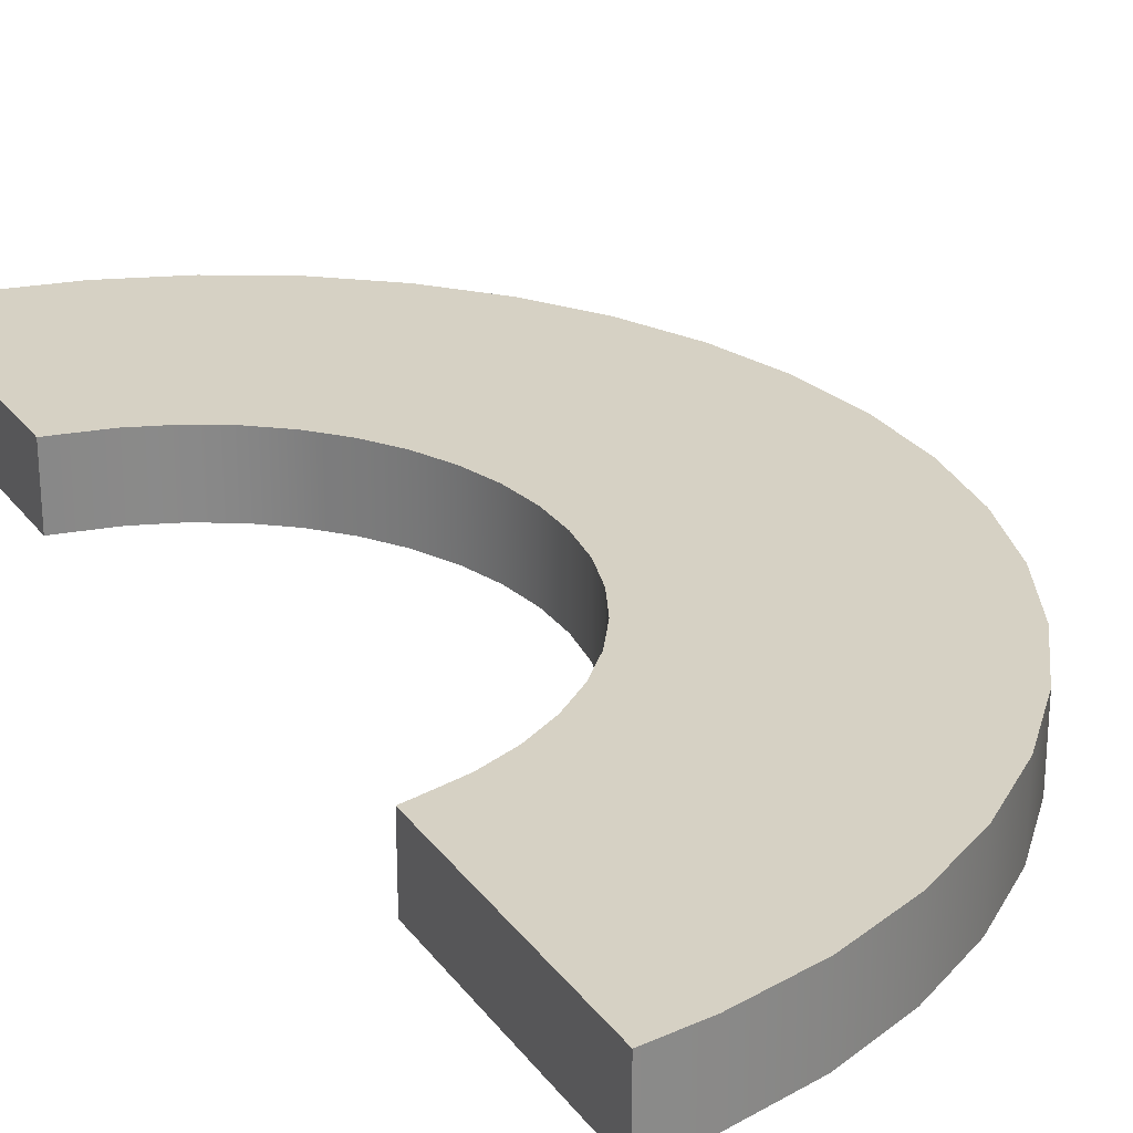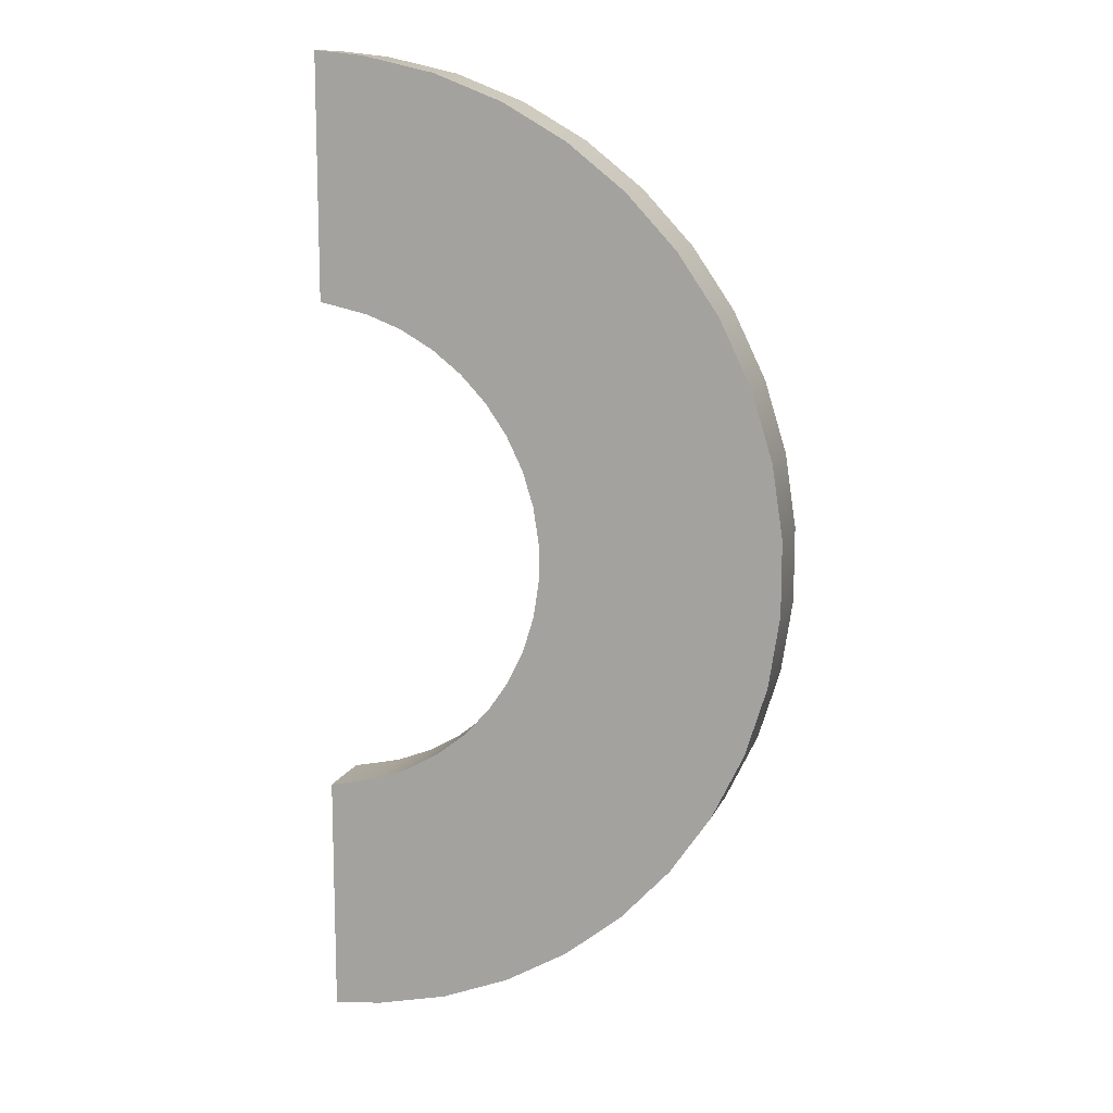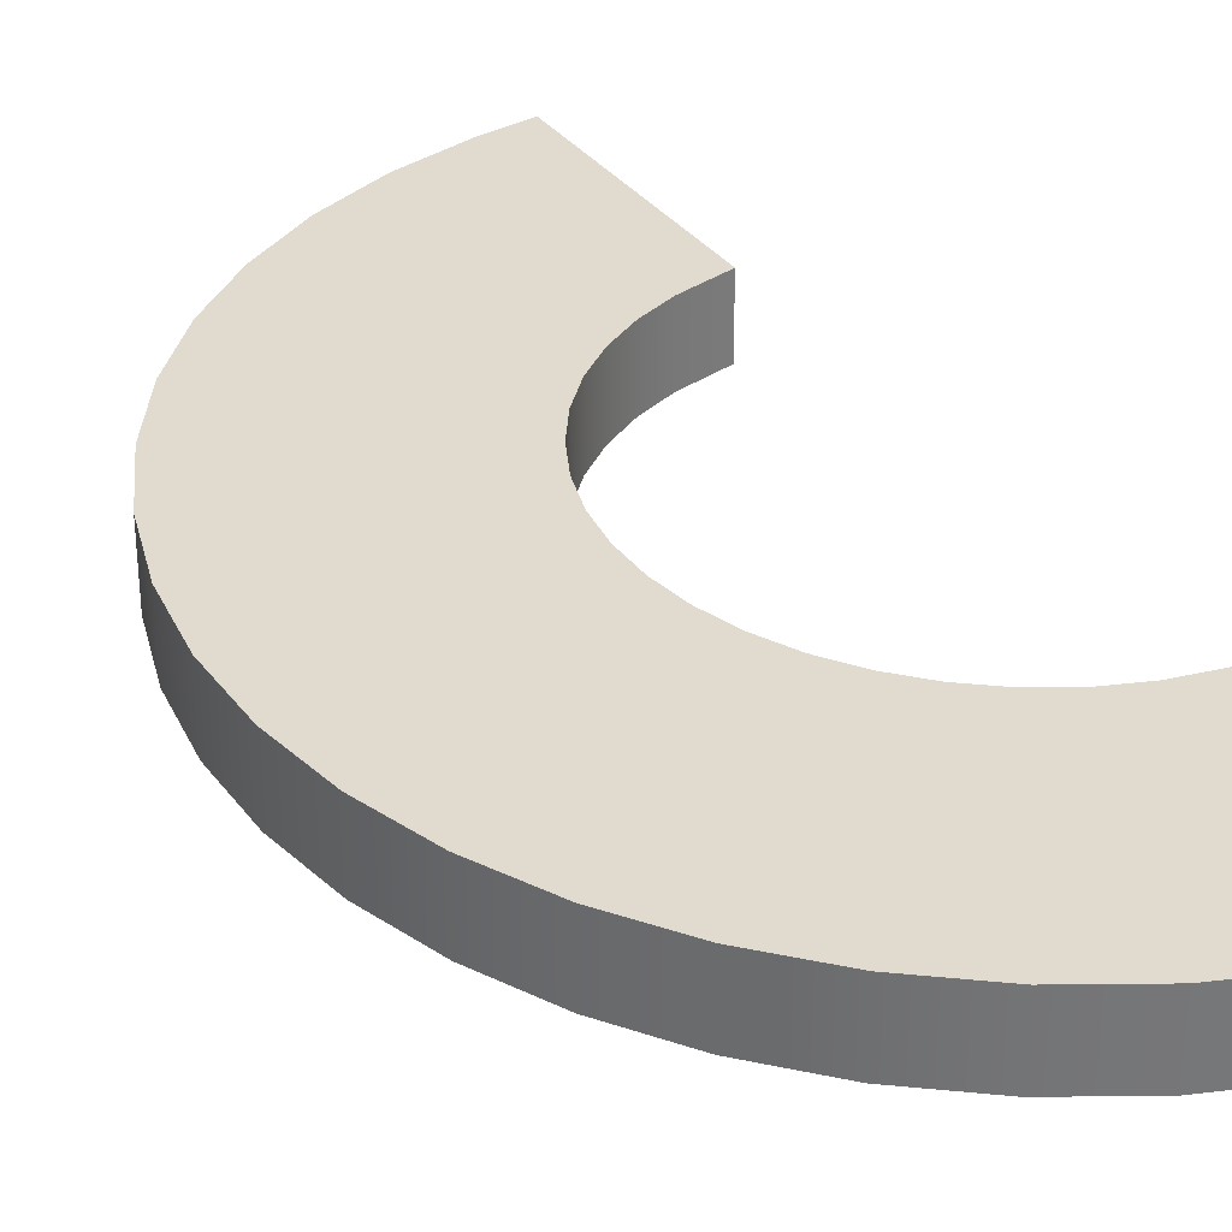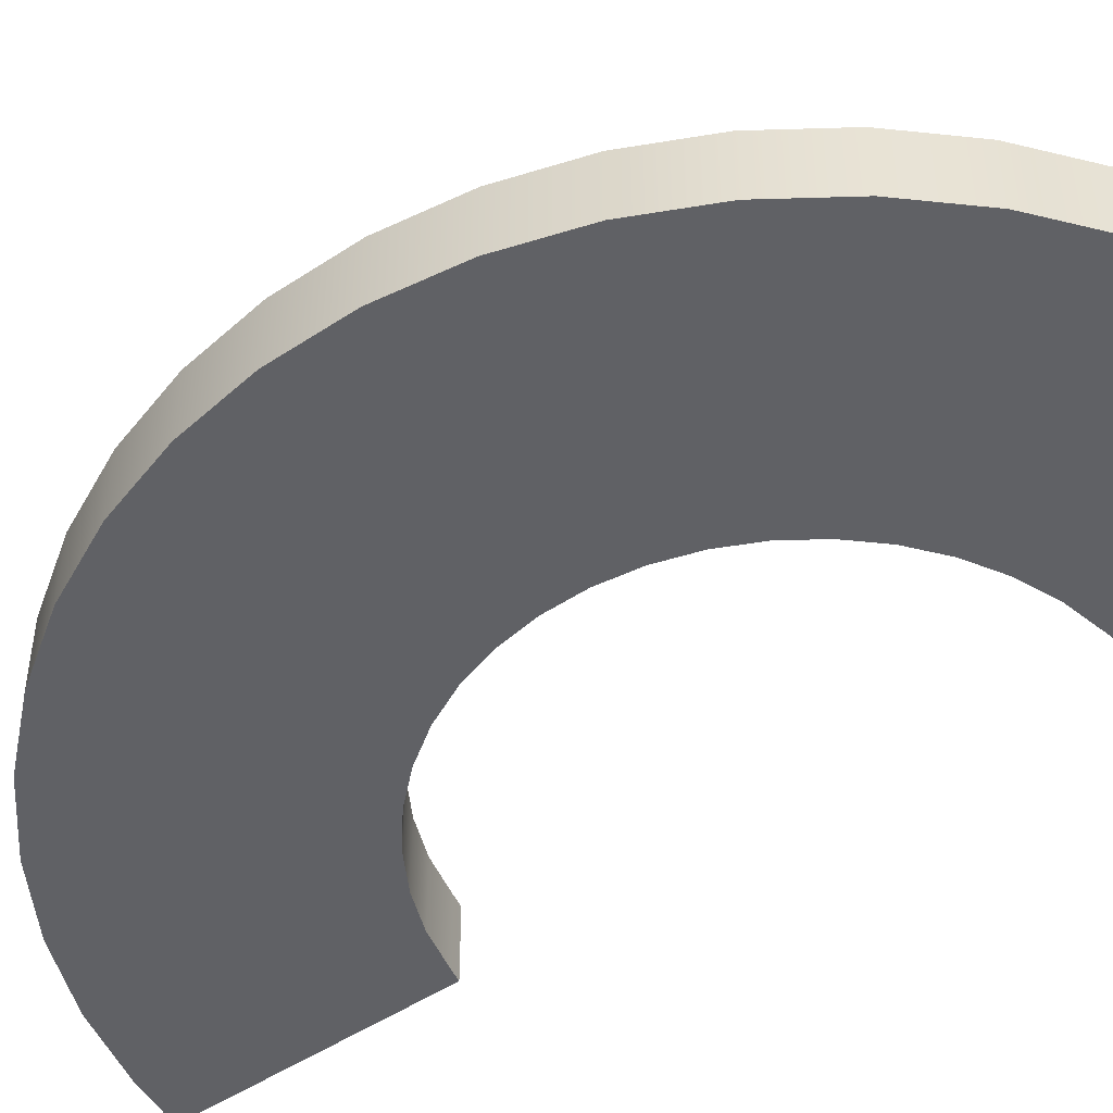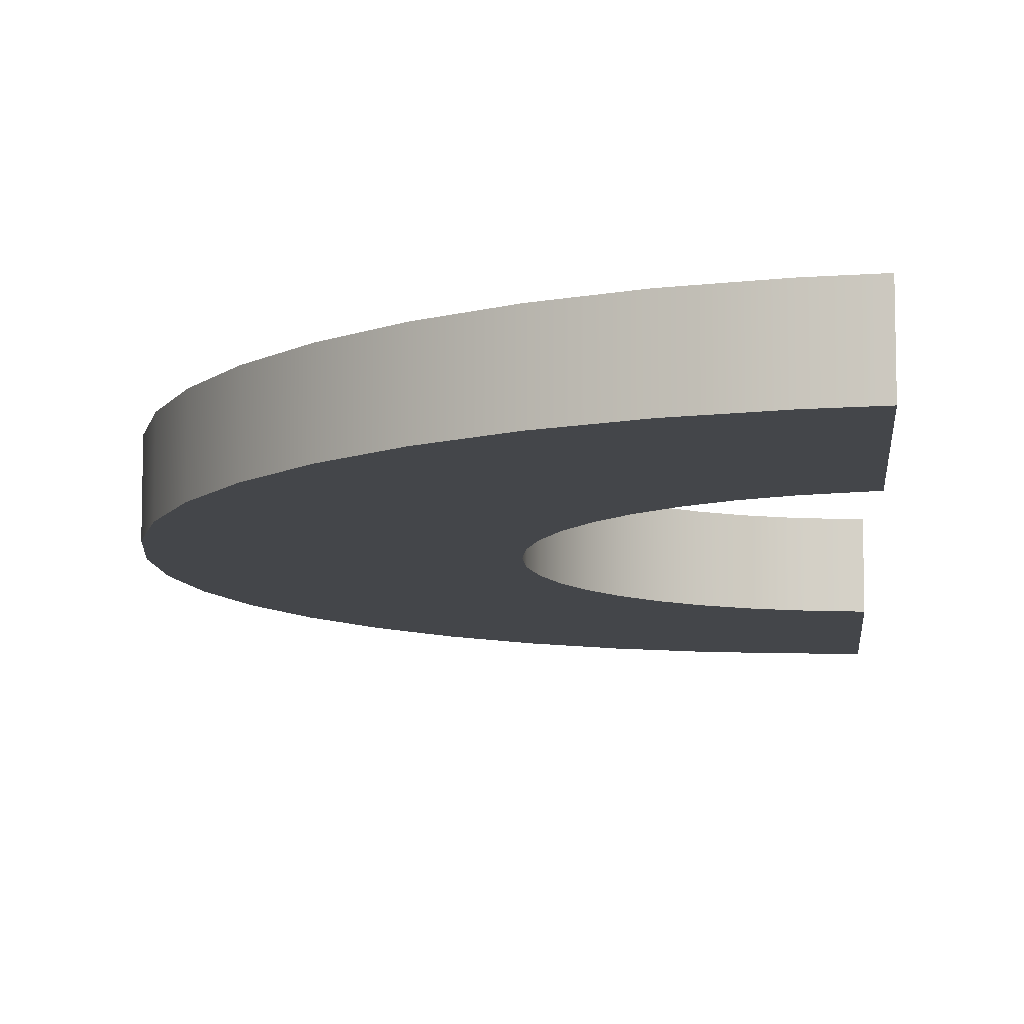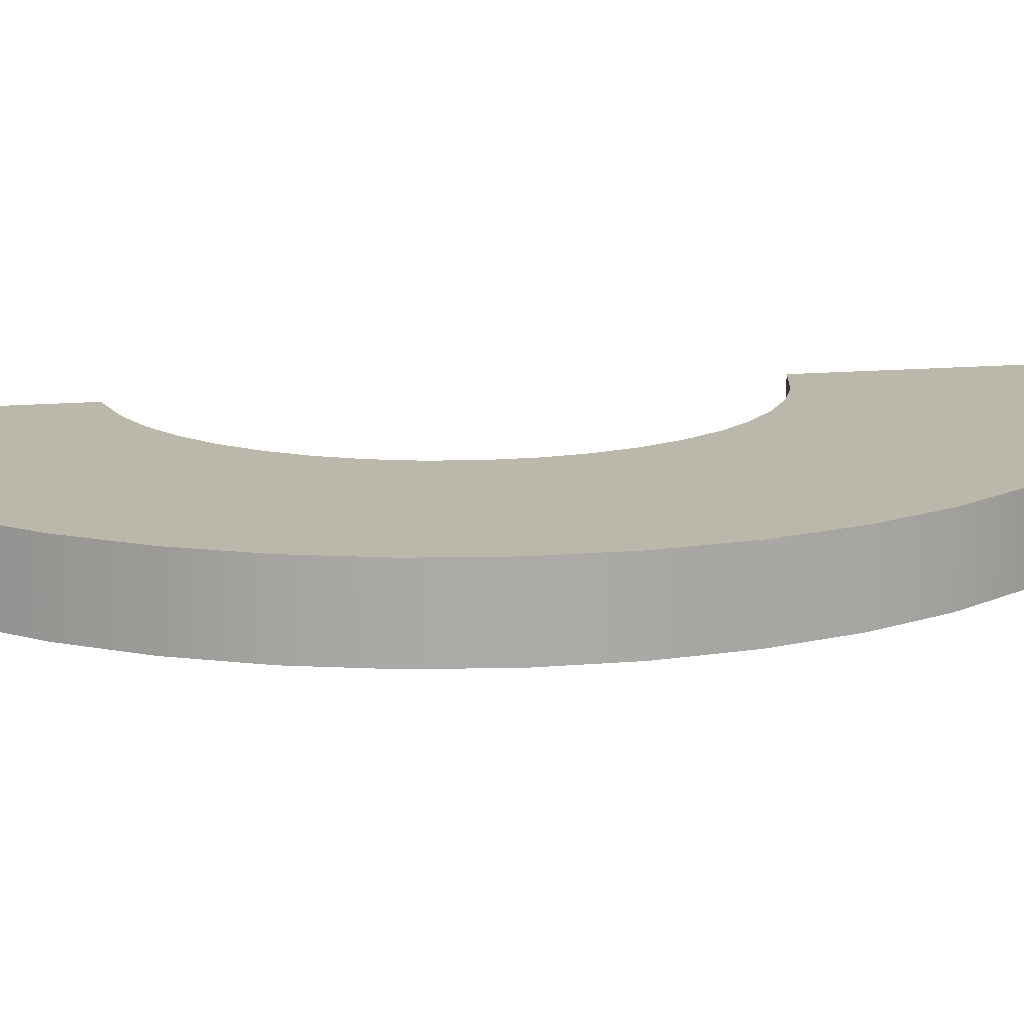
<metadata>
{"format":"obj","ext":"obj","renderer":"f3d","projection":"perspective","resolution":1024,"background":"white","views":[{"elev":27.0,"azim":-28.5,"up":"+Z"},{"elev":12.3,"azim":16.6,"up":"+Y"},{"elev":33.4,"azim":149.2,"up":"+Z"},{"elev":-49.7,"azim":126.2,"up":"+Z"},{"elev":-9.7,"azim":-175.1,"up":"+Z"},{"elev":14.3,"azim":79.1,"up":"+Z"}]}
</metadata>
<code>
g pokestop_ia_arc_bottom
v -56.45 119 -8.149
v -44.48 117.7 -8.149
v -44.48 117.7 8.149
v -56.45 119 8.149
v -27.14 113.7 8.149
v -27.14 113.7 -8.149
v -10.59 107.2 8.149
v -10.59 107.2 -8.149
v 4.816 98.32 8.149
v 4.816 98.32 -8.149
v 18.72 87.23 8.149
v 18.72 87.23 -8.149
v 30.82 74.2 8.149
v 30.82 74.2 -8.149
v 40.84 59.5 8.149
v 40.84 59.5 -8.149
v 48.56 43.48 8.149
v 48.56 43.48 -8.149
v 53.8 26.48 8.149
v 53.8 26.48 -8.149
v 56.45 8.893 8.149
v 56.45 8.893 -8.149
v 56.45 -8.893 8.149
v 56.45 -8.893 -8.149
v 53.8 -26.48 8.149
v 53.8 -26.48 -8.149
v 48.56 -43.48 8.149
v 48.56 -43.48 -8.149
v 40.84 -59.5 8.149
v 40.84 -59.5 -8.149
v 30.82 -74.2 8.149
v 30.82 -74.2 -8.149
v 18.72 -87.23 8.149
v 18.72 -87.23 -8.149
v 4.816 -98.32 8.149
v 4.816 -98.32 -8.149
v -10.59 -107.2 8.149
v -10.59 -107.2 -8.149
v -27.14 -113.7 8.149
v -27.14 -113.7 -8.149
v -44.48 -117.7 8.149
v -44.48 -117.7 -8.149
v -56.45 -119 8.149
v -56.45 -119 -8.149
v -56.45 119 8.149
v -44.48 117.7 8.149
v -53.22 59.74 8.149
v -56.45 60.41 8.149
v -44.41 57.73 8.149
v -27.14 113.7 8.149
v -36.01 54.43 8.149
v -10.59 107.2 8.149
v -28.19 49.91 8.149
v 4.816 98.32 8.149
v -21.13 44.28 8.149
v 18.72 87.23 8.149
v -14.99 37.66 8.149
v 30.82 74.2 8.149
v -9.903 30.2 8.149
v 40.84 59.5 8.149
v -5.985 22.07 8.149
v 48.56 43.48 8.149
v -3.324 13.44 8.149
v 53.8 26.48 8.149
v -1.978 4.514 8.149
v 56.45 8.893 8.149
v -1.978 -4.514 8.149
v 56.45 -8.893 8.149
v -3.324 -13.44 8.149
v 53.8 -26.48 8.149
v -5.985 -22.07 8.149
v 48.56 -43.48 8.149
v -9.903 -30.2 8.149
v 40.84 -59.5 8.149
v -14.99 -37.66 8.149
v 30.82 -74.2 8.149
v -21.13 -44.28 8.149
v 18.72 -87.23 8.149
v -28.19 -49.91 8.149
v 4.816 -98.32 8.149
v -36.01 -54.43 8.149
v -10.59 -107.2 8.149
v -44.41 -57.73 8.149
v -27.14 -113.7 8.149
v -53.22 -59.74 8.149
v -44.48 -117.7 8.149
v -56.45 -60.41 8.149
v -56.45 -119 8.149
v -56.45 60.41 8.149
v -53.22 59.74 8.149
v -53.22 59.74 -8.149
v -56.45 60.41 -8.149
v -44.41 57.73 -8.149
v -44.41 57.73 8.149
v -36.01 54.43 -8.149
v -36.01 54.43 8.149
v -28.19 49.91 -8.149
v -28.19 49.91 8.149
v -21.13 44.28 -8.149
v -21.13 44.28 8.149
v -14.99 37.66 -8.149
v -14.99 37.66 8.149
v -9.903 30.2 -8.149
v -9.903 30.2 8.149
v -5.985 22.07 -8.149
v -5.985 22.07 8.149
v -3.324 13.44 -8.149
v -3.324 13.44 8.149
v -1.978 4.514 -8.149
v -1.978 4.514 8.149
v -1.978 -4.514 -8.149
v -1.978 -4.514 8.149
v -3.324 -13.44 -8.149
v -3.324 -13.44 8.149
v -5.985 -22.07 -8.149
v -5.985 -22.07 8.149
v -9.903 -30.2 -8.149
v -9.903 -30.2 8.149
v -14.99 -37.66 -8.149
v -14.99 -37.66 8.149
v -21.13 -44.28 -8.149
v -21.13 -44.28 8.149
v -28.19 -49.91 -8.149
v -28.19 -49.91 8.149
v -36.01 -54.43 -8.149
v -36.01 -54.43 8.149
v -44.41 -57.73 -8.149
v -44.41 -57.73 8.149
v -53.22 -59.74 -8.149
v -53.22 -59.74 8.149
v -56.45 -60.41 -8.149
v -56.45 -60.41 8.149
v -56.45 60.41 -8.149
v -53.22 59.74 -8.149
v -44.48 117.7 -8.149
v -56.45 119 -8.149
v -27.14 113.7 -8.149
v -44.41 57.73 -8.149
v -10.59 107.2 -8.149
v -36.01 54.43 -8.149
v 4.816 98.32 -8.149
v -28.19 49.91 -8.149
v 18.72 87.23 -8.149
v -21.13 44.28 -8.149
v 30.82 74.2 -8.149
v -14.99 37.66 -8.149
v 40.84 59.5 -8.149
v -9.903 30.2 -8.149
v 48.56 43.48 -8.149
v -5.985 22.07 -8.149
v 53.8 26.48 -8.149
v -3.324 13.44 -8.149
v 56.45 8.893 -8.149
v -1.978 4.514 -8.149
v 56.45 -8.893 -8.149
v -1.978 -4.514 -8.149
v 53.8 -26.48 -8.149
v -3.324 -13.44 -8.149
v 48.56 -43.48 -8.149
v -5.985 -22.07 -8.149
v 40.84 -59.5 -8.149
v -9.903 -30.2 -8.149
v 30.82 -74.2 -8.149
v -14.99 -37.66 -8.149
v 18.72 -87.23 -8.149
v -21.13 -44.28 -8.149
v 4.816 -98.32 -8.149
v -28.19 -49.91 -8.149
v -10.59 -107.2 -8.149
v -36.01 -54.43 -8.149
v -27.14 -113.7 -8.149
v -44.41 -57.73 -8.149
v -44.48 -117.7 -8.149
v -53.22 -59.74 -8.149
v -56.45 -119 -8.149
v -56.45 -60.41 -8.149
v -56.45 60.41 8.149
v -56.45 60.41 -8.149
v -56.45 119 -8.149
v -56.45 119 8.149
v -56.45 -119 -8.149
v -56.45 -60.41 -8.149
v -56.45 -60.41 8.149
v -56.45 -119 8.149
g pokestop_ia_arc_bottom_0
f 3 2 1
f 4 3 1
f 3 5 2
f 5 6 2
f 5 7 6
f 7 8 6
f 7 9 8
f 9 10 8
f 9 11 10
f 11 12 10
f 11 13 12
f 13 14 12
f 13 15 14
f 15 16 14
f 15 17 16
f 17 18 16
f 17 19 18
f 19 20 18
f 19 21 20
f 21 22 20
f 21 23 22
f 23 24 22
f 23 25 24
f 25 26 24
f 25 27 26
f 27 28 26
f 27 29 28
f 29 30 28
f 29 31 30
f 31 32 30
f 31 33 32
f 33 34 32
f 33 35 34
f 35 36 34
f 35 37 36
f 37 38 36
f 37 39 38
f 39 40 38
f 39 41 40
f 41 42 40
f 41 43 42
f 43 44 42
f 47 46 45
f 48 47 45
f 47 49 46
f 49 50 46
f 49 51 50
f 51 52 50
f 51 53 52
f 53 54 52
f 53 55 54
f 55 56 54
f 55 57 56
f 57 58 56
f 57 59 58
f 59 60 58
f 59 61 60
f 61 62 60
f 61 63 62
f 63 64 62
f 63 65 64
f 65 66 64
f 65 67 66
f 67 68 66
f 67 69 68
f 69 70 68
f 69 71 70
f 71 72 70
f 71 73 72
f 73 74 72
f 73 75 74
f 75 76 74
f 75 77 76
f 77 78 76
f 77 79 78
f 79 80 78
f 79 81 80
f 81 82 80
f 81 83 82
f 83 84 82
f 83 85 84
f 85 86 84
f 85 87 86
f 87 88 86
f 91 90 89
f 92 91 89
f 91 93 90
f 93 94 90
f 93 95 94
f 95 96 94
f 95 97 96
f 97 98 96
f 97 99 98
f 99 100 98
f 99 101 100
f 101 102 100
f 101 103 102
f 103 104 102
f 103 105 104
f 105 106 104
f 105 107 106
f 107 108 106
f 107 109 108
f 109 110 108
f 109 111 110
f 111 112 110
f 111 113 112
f 113 114 112
f 113 115 114
f 115 116 114
f 115 117 116
f 117 118 116
f 117 119 118
f 119 120 118
f 119 121 120
f 121 122 120
f 121 123 122
f 123 124 122
f 123 125 124
f 125 126 124
f 125 127 126
f 127 128 126
f 127 129 128
f 129 130 128
f 129 131 130
f 131 132 130
f 135 134 133
f 136 135 133
f 135 137 134
f 137 138 134
f 137 139 138
f 139 140 138
f 139 141 140
f 141 142 140
f 141 143 142
f 143 144 142
f 143 145 144
f 145 146 144
f 145 147 146
f 147 148 146
f 147 149 148
f 149 150 148
f 149 151 150
f 151 152 150
f 151 153 152
f 153 154 152
f 153 155 154
f 155 156 154
f 155 157 156
f 157 158 156
f 157 159 158
f 159 160 158
f 159 161 160
f 161 162 160
f 161 163 162
f 163 164 162
f 163 165 164
f 165 166 164
f 165 167 166
f 167 168 166
f 167 169 168
f 169 170 168
f 169 171 170
f 171 172 170
f 171 173 172
f 173 174 172
f 173 175 174
f 175 176 174
f 179 178 177
f 180 179 177
f 183 182 181
f 184 183 181

</code>
